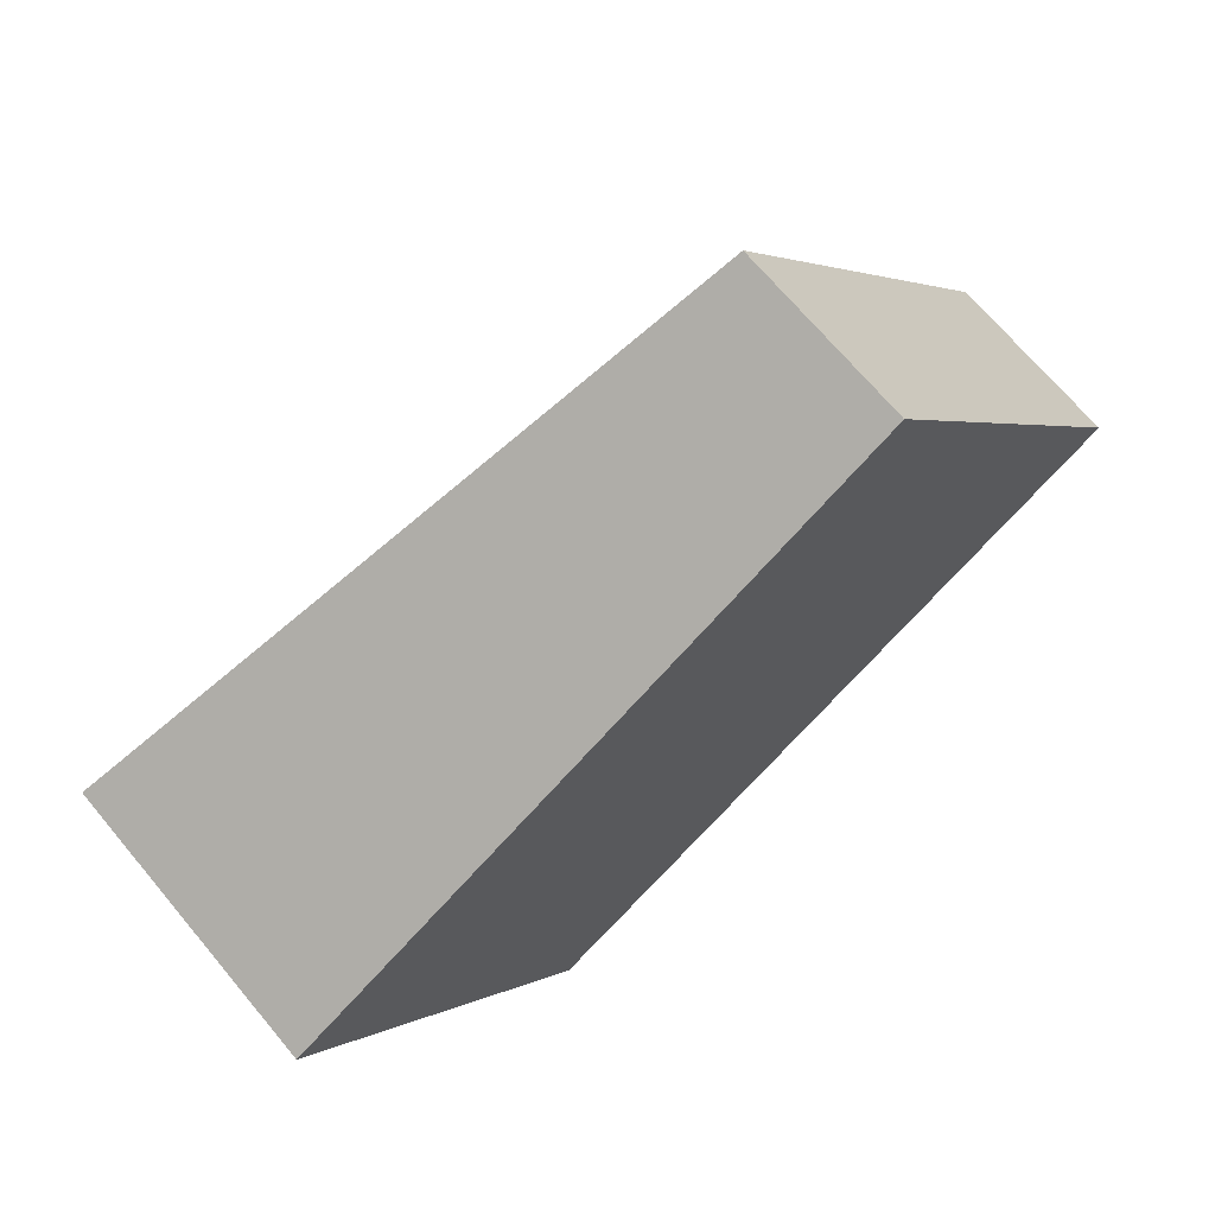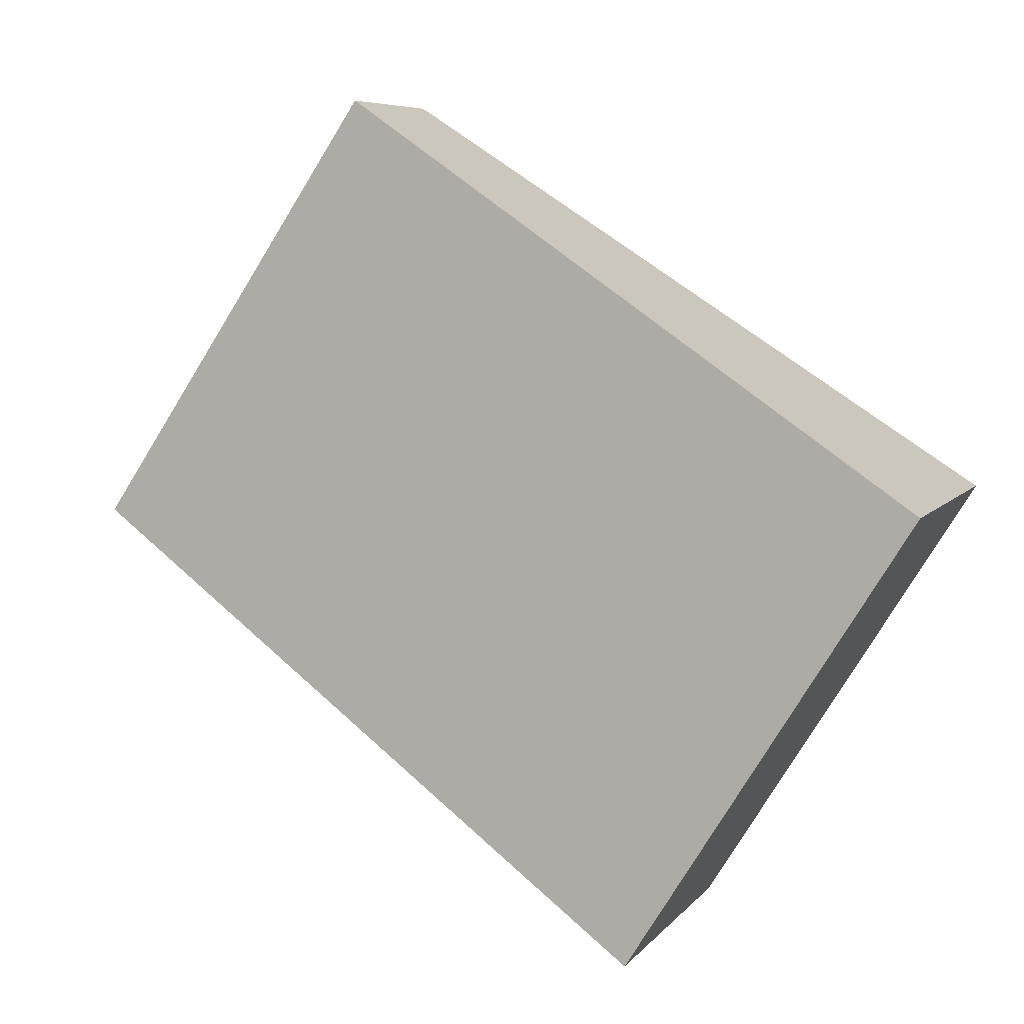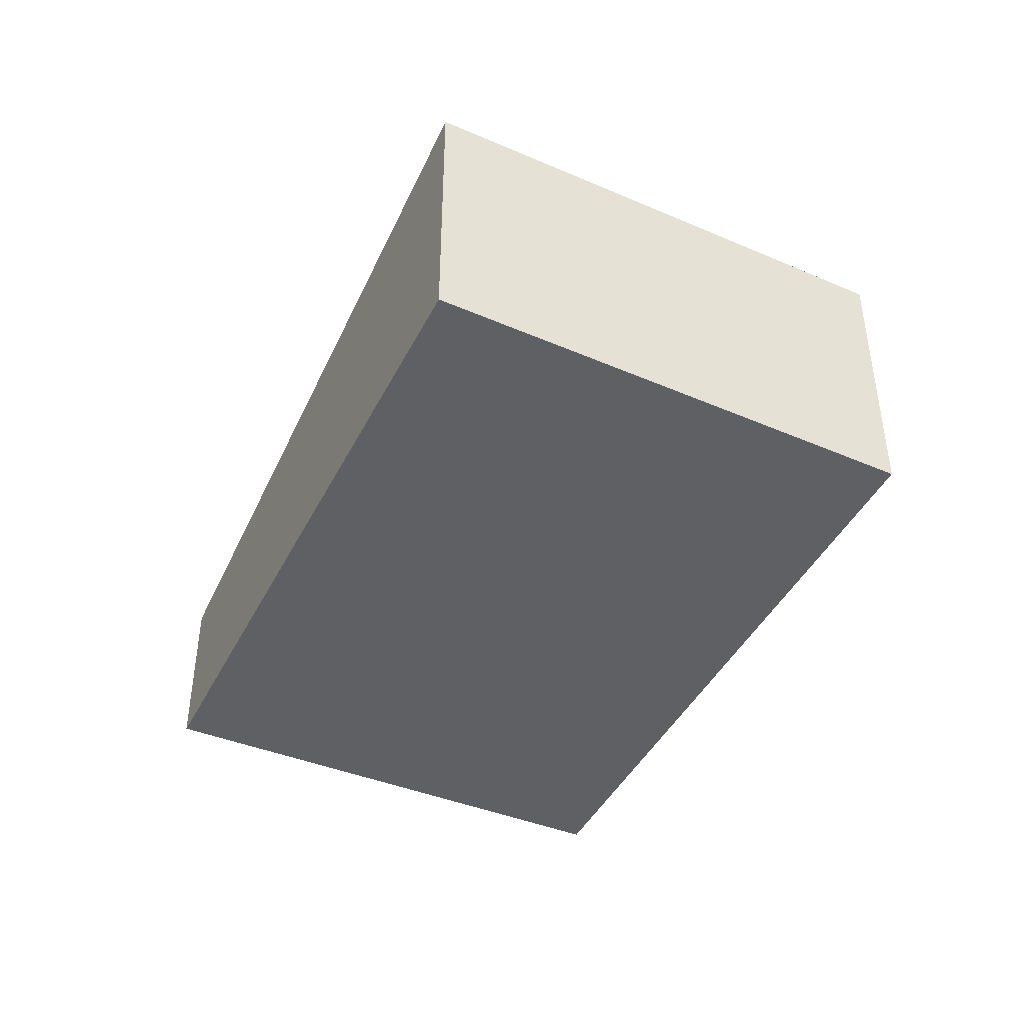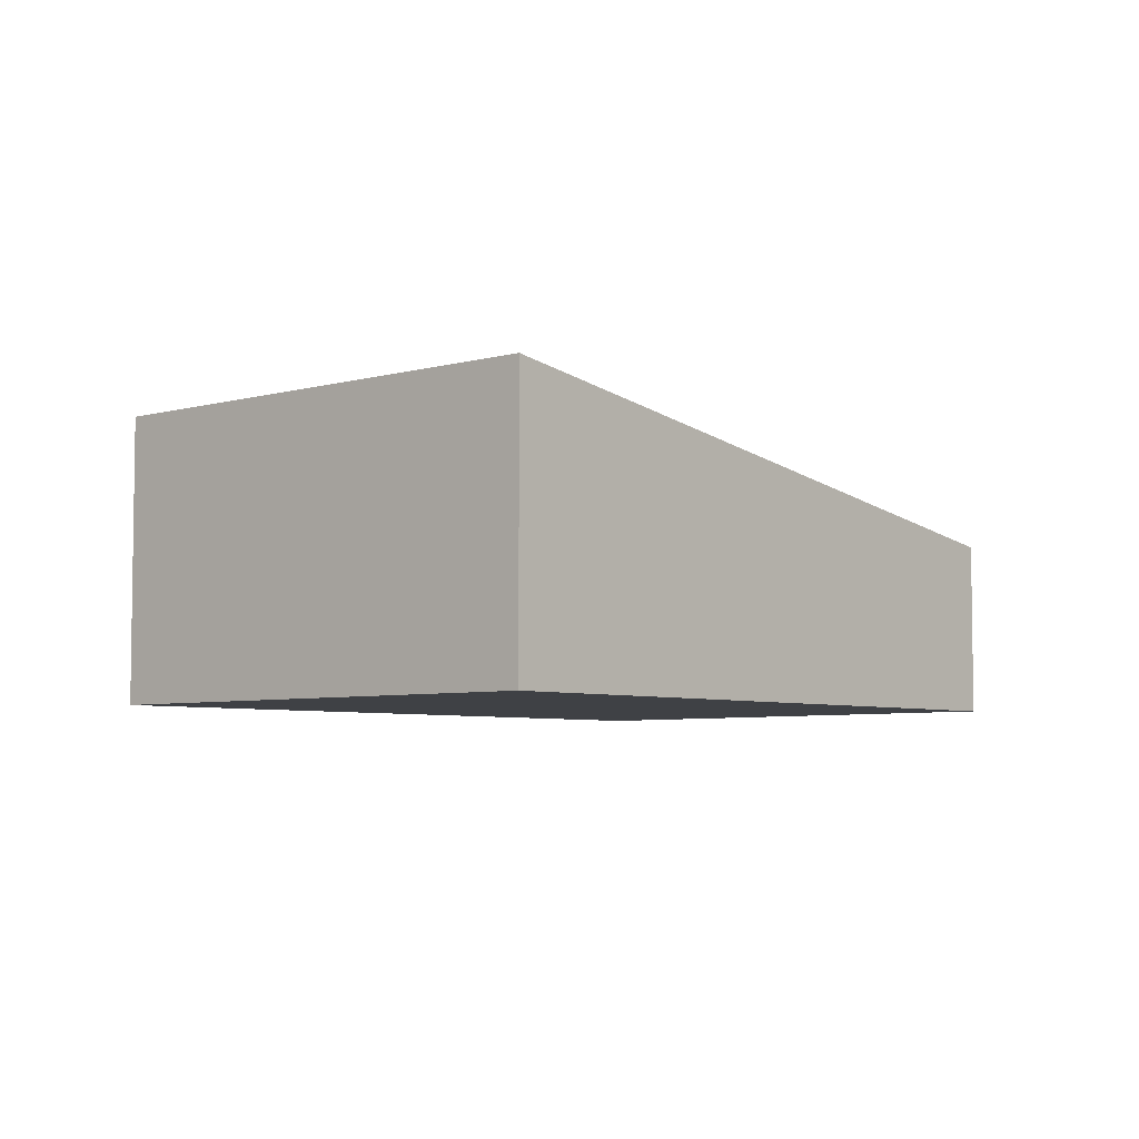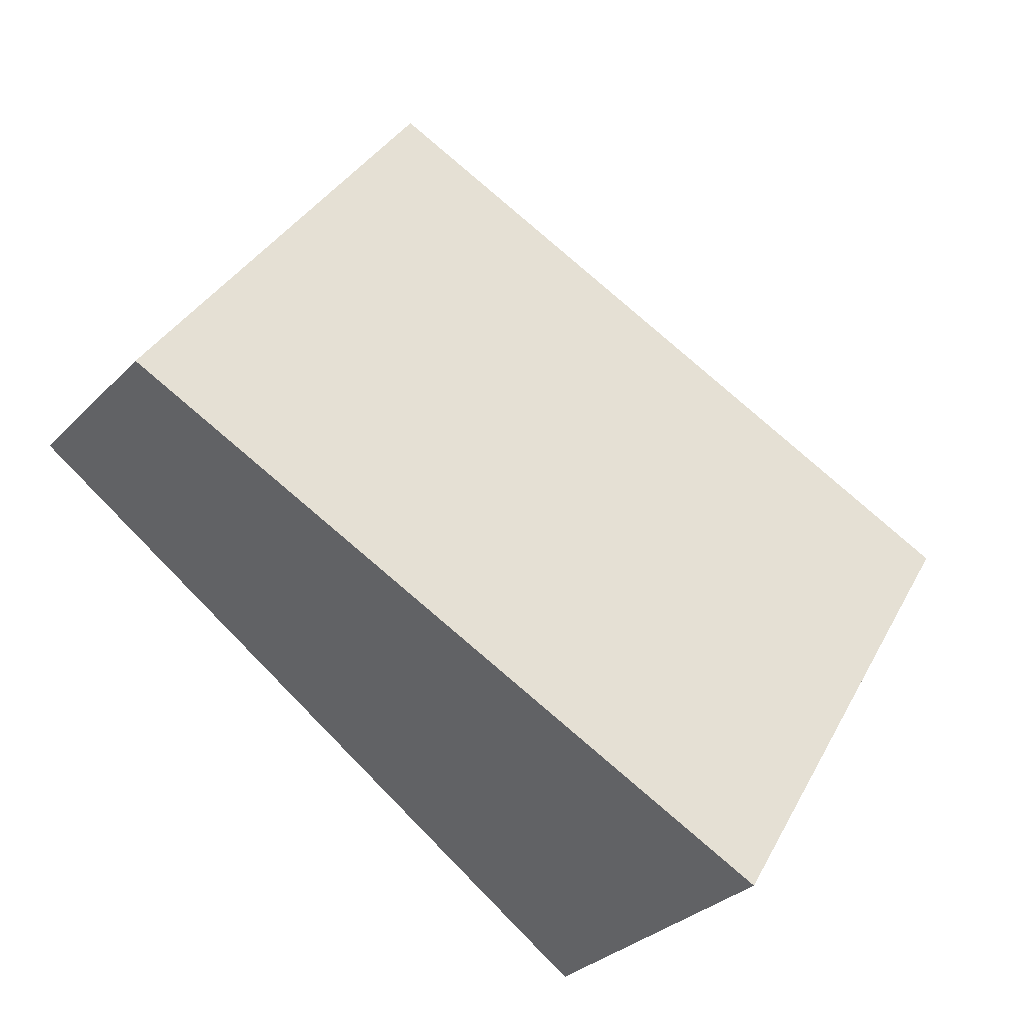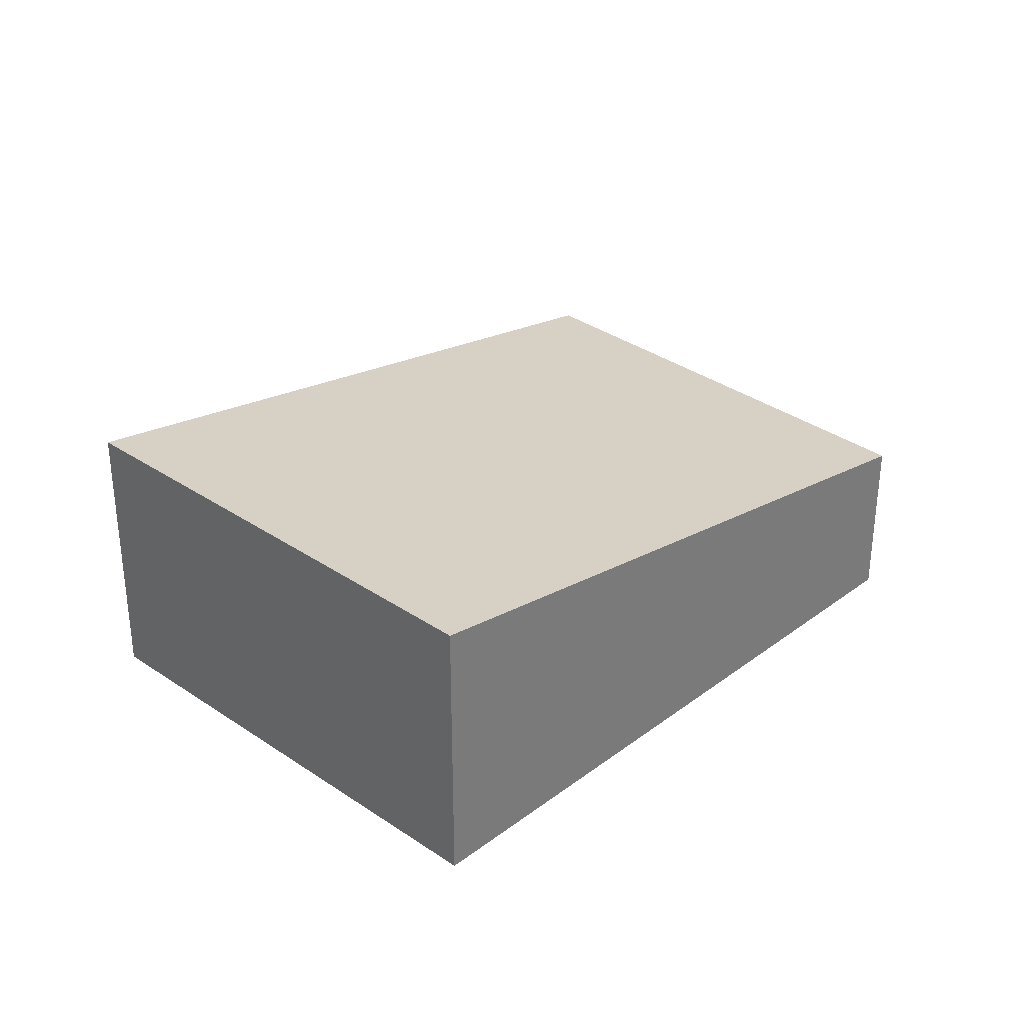
<metadata>
{"format":"obj","ext":"obj","renderer":"f3d","projection":"perspective","resolution":1024,"background":"white","views":[{"elev":69.5,"azim":-39.9,"up":"+Z"},{"elev":6.8,"azim":-159.3,"up":"+Z"},{"elev":-44.1,"azim":-148.7,"up":"+Y"},{"elev":-5.4,"azim":-80.7,"up":"+Y"},{"elev":-31.6,"azim":144.2,"up":"+Z"},{"elev":32.7,"azim":-78.7,"up":"+Y"}]}
</metadata>
<code>
v  0 1.873 1.147e-16
v  5.753 1.125 -0.27
v  1.778 1.873 -2.869
v  3.891 1.145 2.492
v  1.778 1.757e-16 -2.869
v  5.753 1.653e-17 -0.27
v  0 0 0
v  3.891 -1.526e-16 2.492
g defaultobject
f 1 2 3
f 2 1 4
f 2 5 3
f 5 2 6
f 5 1 3
f 1 5 7
f 7 4 1
f 4 7 8
f 8 2 4
f 2 8 6
f 8 5 6
f 5 8 7

</code>
